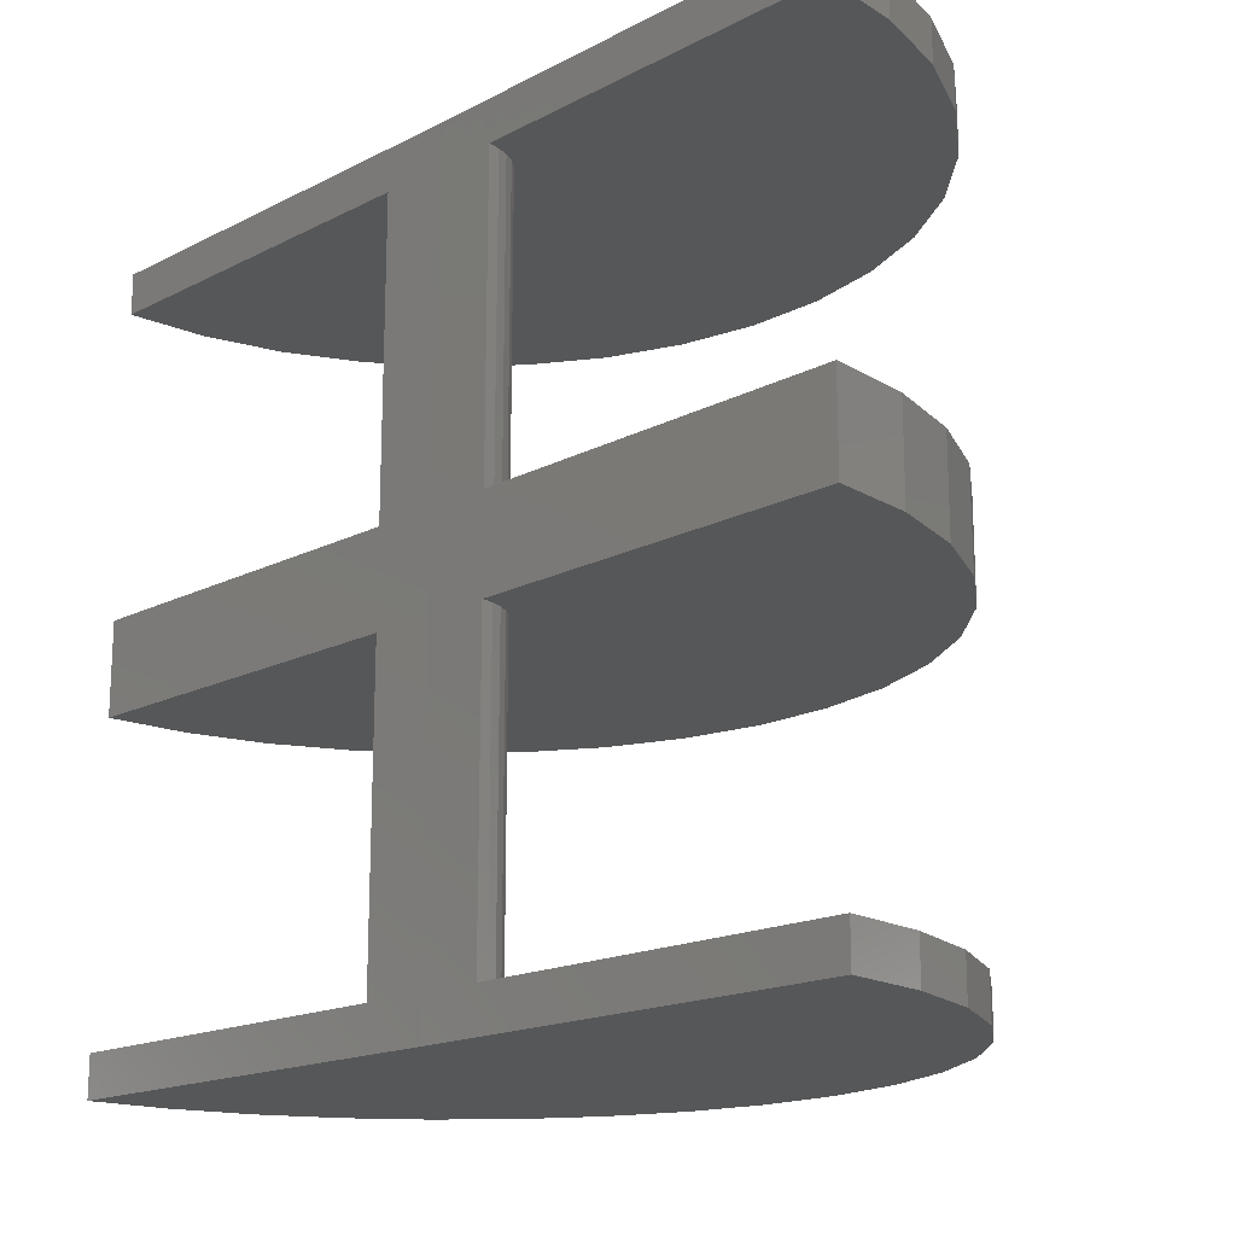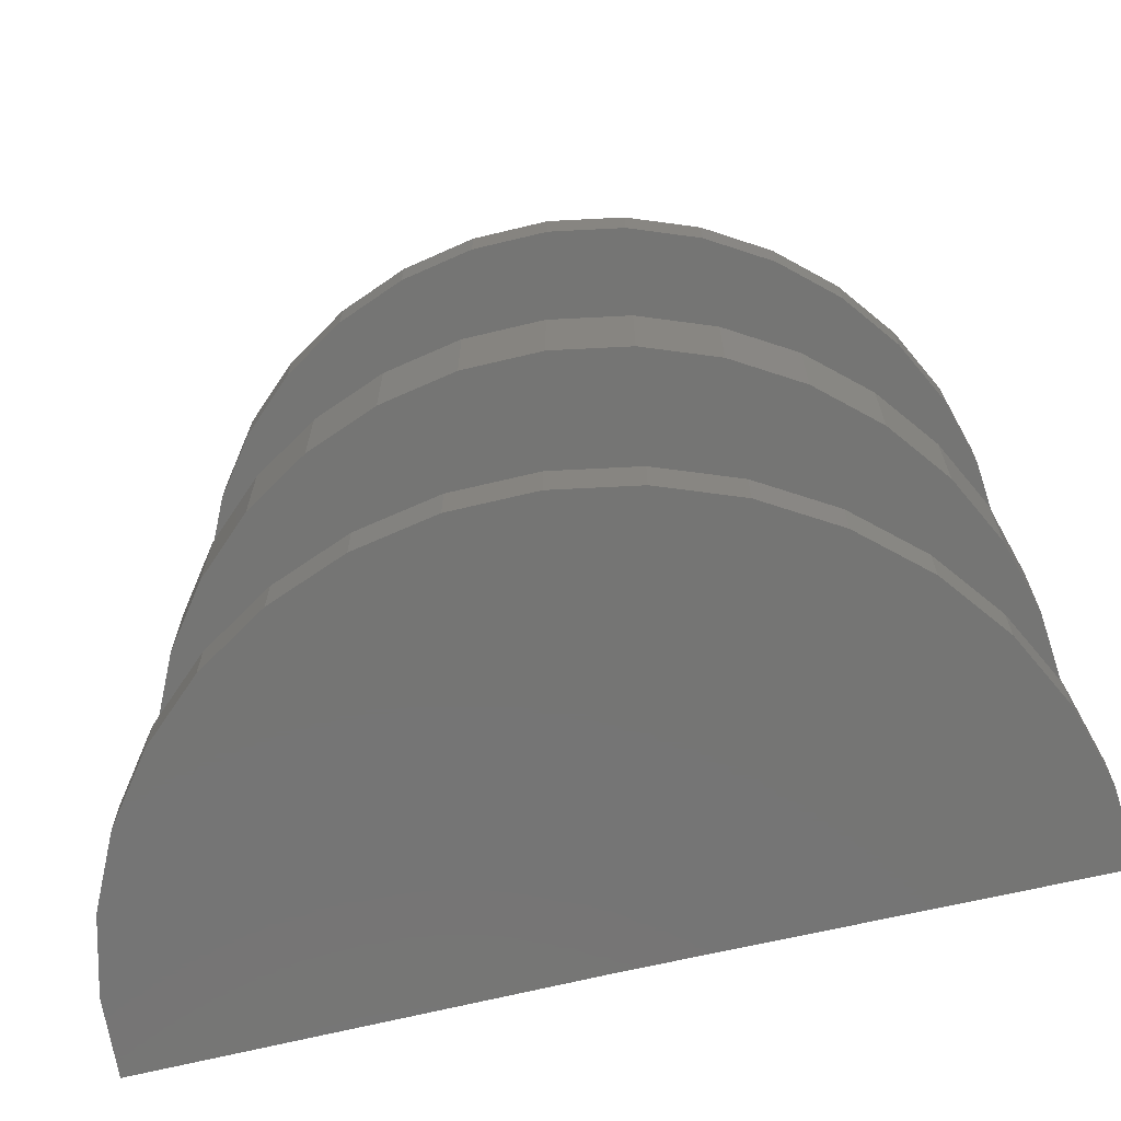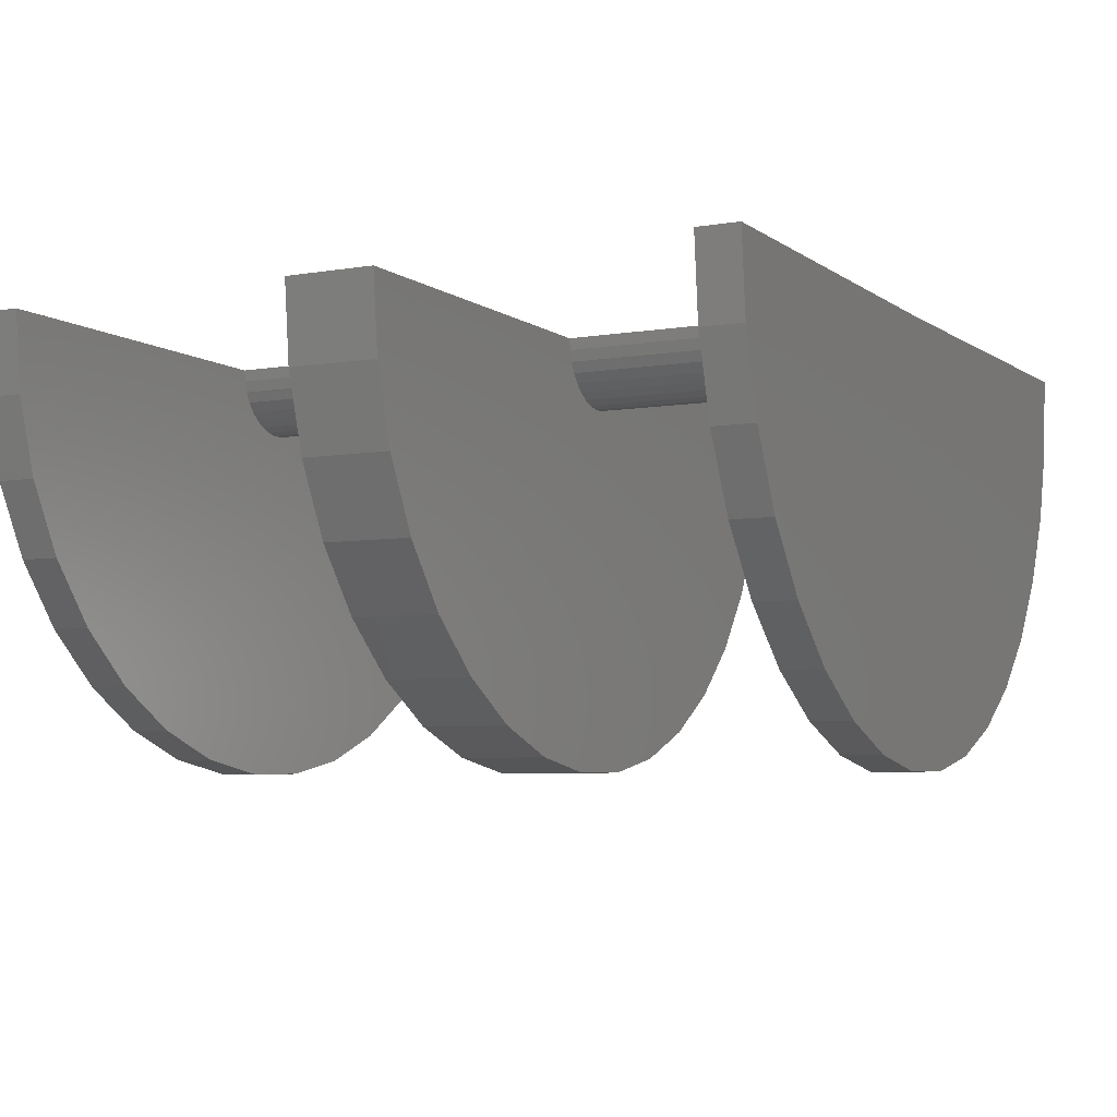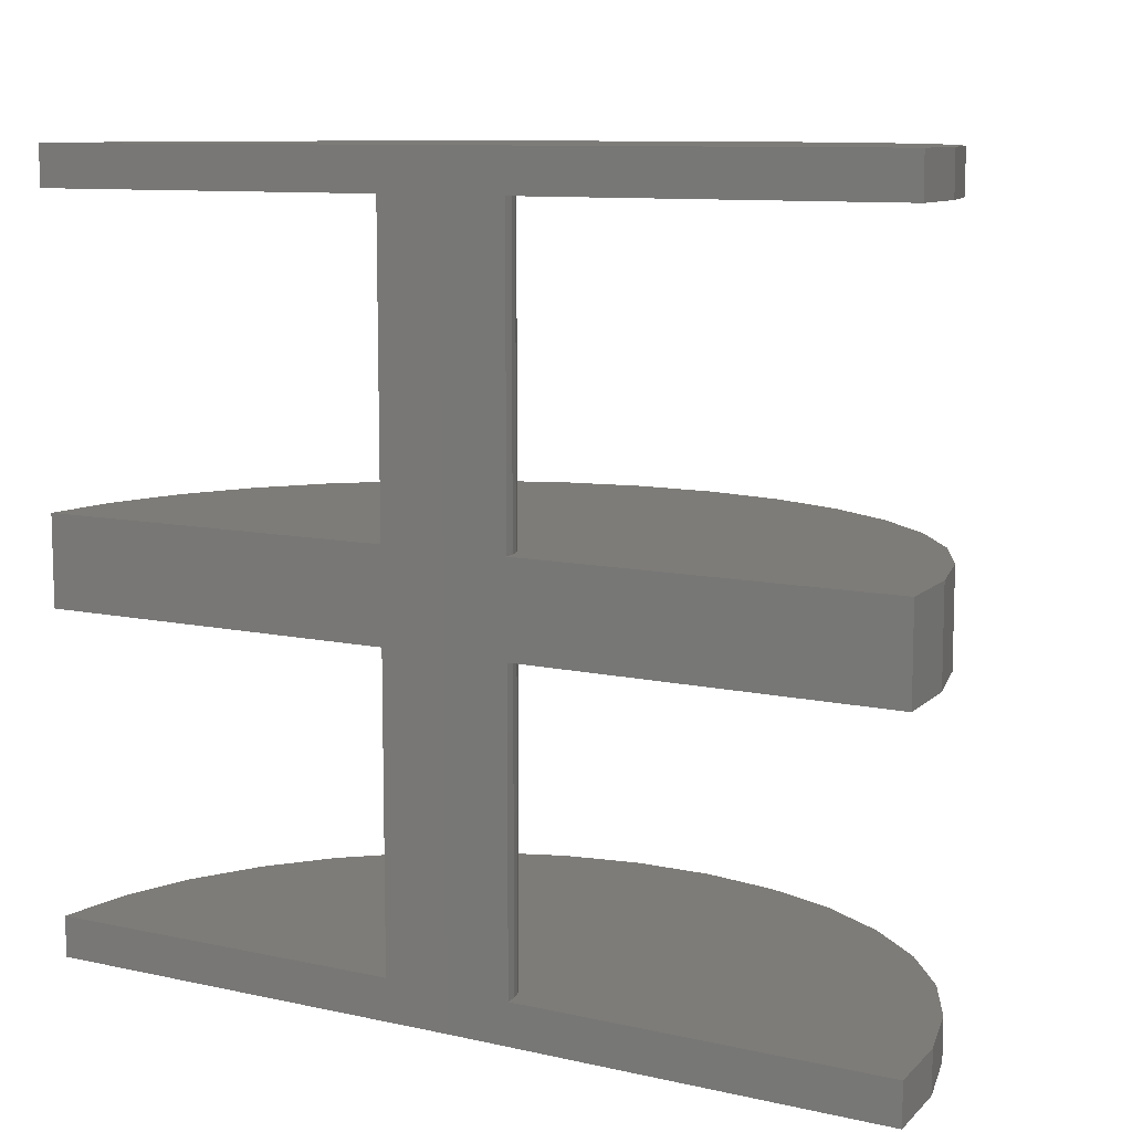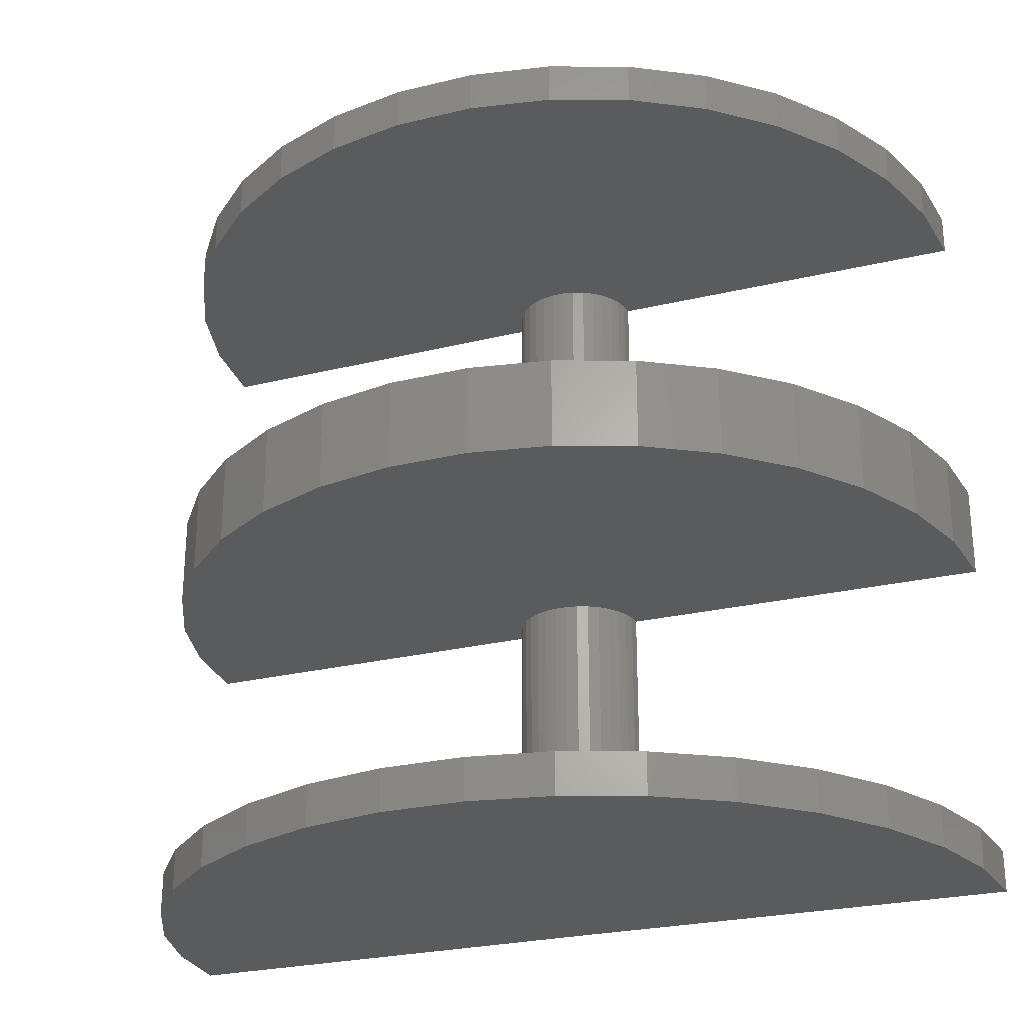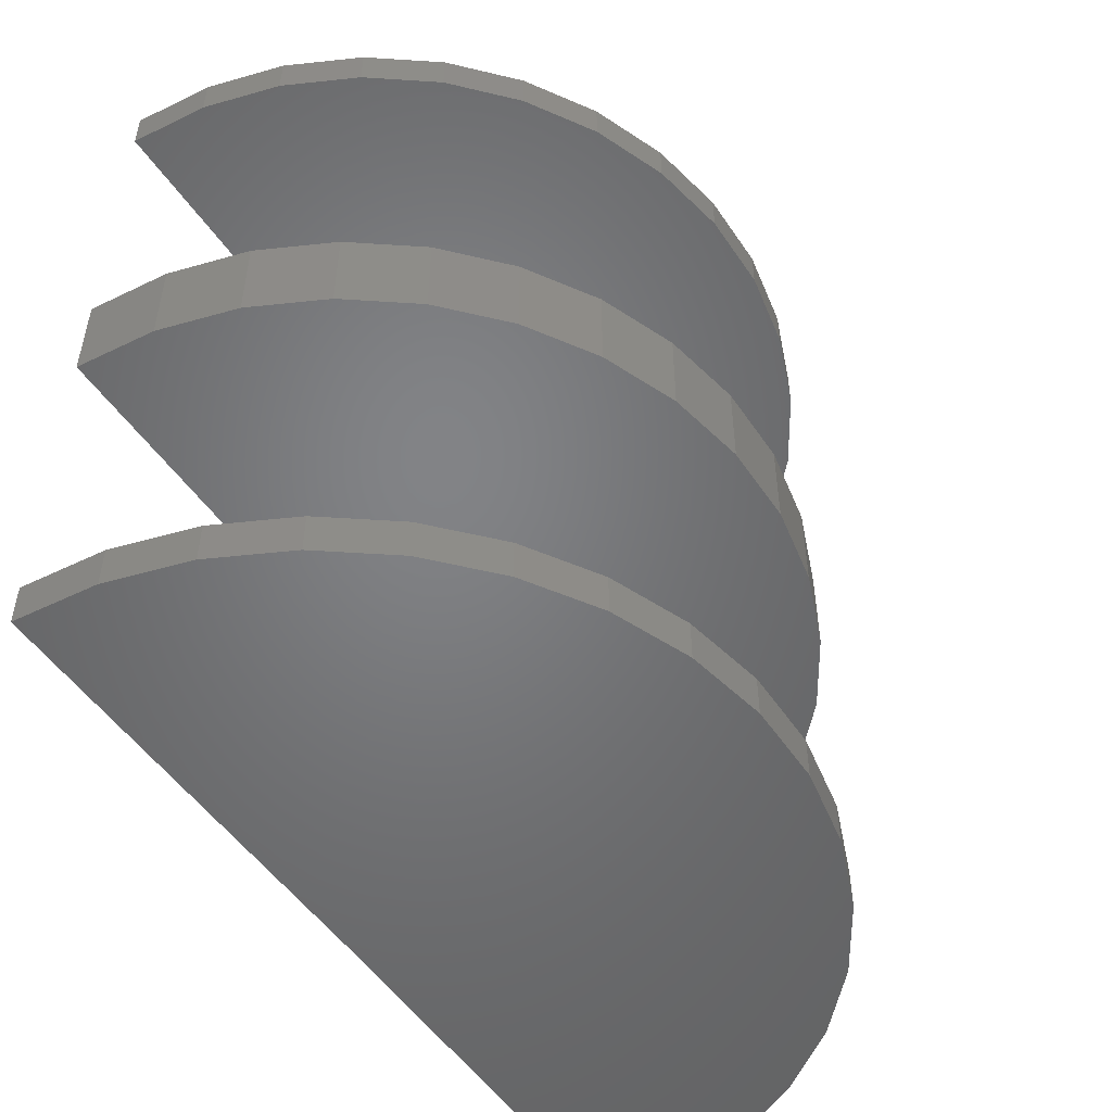
<metadata>
{"format":"stl","ext":"stl","renderer":"f3d","projection":"perspective","resolution":1024,"background":"white","views":[{"elev":-17.3,"azim":-135.1,"up":"+Z"},{"elev":-67.2,"azim":13.2,"up":"+Z"},{"elev":-5.6,"azim":117.4,"up":"+Y"},{"elev":9.8,"azim":-150.4,"up":"+Z"},{"elev":-26.2,"azim":20.6,"up":"+Z"},{"elev":-51.1,"azim":-57.5,"up":"+Z"}]}
</metadata>
<code>
# stl→obj: 184 verts, 364 faces
v 0.07031 8.24e-18 -0.07812
v -0.05625 1.214e-18 -0.07812
v 0.07031 9.975e-18 -0.04688
v -0.07812 -1.212e-33 -0.07812
v -0.07812 1.735e-18 -0.04688
v -0.05625 2.949e-18 -0.04688
v -0.05625 -4.51e-18 -0.1812
v -0.07812 -6.505e-18 -0.1953
v -0.05625 8.674e-18 0.05625
v -0.07812 8.24e-18 0.07031
v 0.07031 1.648e-17 0.07031
v 0.07031 1.57e-17 0.05625
v 0.07031 1.735e-18 -0.1953
v 0.07031 2.515e-18 -0.1812
v -0.2266 0.001829 -0.04688
v -0.1 0.0002695 -0.07812
v -0.2266 0.001829 -0.07812
v -0.1 0.0002695 -0.1812
v -0.1 0.0002695 -0.04688
v -0.1 0.0002695 0.05625
v -0.2266 0.001829 0.05625
v -0.2266 0.001829 0.07031
v -0.2266 0.001829 -0.1953
v -0.2266 0.001829 -0.1812
v -0.2243 -0.02558 -0.04688
v -0.2243 -0.02558 -0.07812
v -0.2171 -0.05211 -0.04688
v -0.2171 -0.05211 -0.07812
v -0.2051 -0.07686 -0.04688
v -0.2051 -0.07686 -0.07812
v -0.1888 -0.09896 -0.04688
v -0.1888 -0.09896 -0.07812
v -0.1686 -0.1177 -0.04688
v -0.1686 -0.1177 -0.07812
v -0.1453 -0.1323 -0.04688
v -0.1453 -0.1323 -0.07812
v -0.1198 -0.1425 -0.04688
v -0.1198 -0.1425 -0.07812
v -0.09278 -0.1477 -0.04688
v -0.09278 -0.1477 -0.07812
v -0.06529 -0.1479 -0.04688
v -0.06529 -0.1479 -0.07812
v -0.03823 -0.143 -0.04688
v -0.03823 -0.143 -0.07812
v -0.01254 -0.1332 -0.04688
v -0.01254 -0.1332 -0.07812
v 0.0109 -0.1188 -0.04688
v 0.0109 -0.1188 -0.07812
v 0.03128 -0.1003 -0.04688
v 0.03128 -0.1003 -0.07812
v 0.04791 -0.07842 -0.04688
v 0.04791 -0.07842 -0.07812
v 0.06021 -0.05382 -0.04688
v 0.06021 -0.05382 -0.07812
v 0.06777 -0.02738 -0.04688
v 0.06777 -0.02738 -0.07812
v -0.07623 -0.02179 -0.04688
v -0.08029 -0.02177 -0.04688
v -0.08426 -0.021 -0.04688
v -0.08803 -0.0195 -0.04688
v -0.09146 -0.01734 -0.04688
v -0.09443 -0.01458 -0.04688
v -0.09684 -0.01133 -0.04688
v -0.09861 -0.00768 -0.04688
v -0.09967 -0.00377 -0.04688
v -0.05663 -0.004035 -0.04688
v -0.05774 -0.007932 -0.04688
v -0.05955 -0.01156 -0.04688
v -0.062 -0.01478 -0.04688
v -0.06501 -0.0175 -0.04688
v -0.06846 -0.01962 -0.04688
v -0.07225 -0.02107 -0.04688
v -0.09967 -0.00377 -0.07812
v -0.09967 -0.00377 -0.1812
v -0.09861 -0.00768 -0.07812
v -0.09861 -0.00768 -0.1812
v -0.09684 -0.01133 -0.07812
v -0.09684 -0.01133 -0.1812
v -0.09443 -0.01458 -0.07812
v -0.09443 -0.01458 -0.1812
v -0.09146 -0.01734 -0.07812
v -0.09146 -0.01734 -0.1812
v -0.08803 -0.0195 -0.07812
v -0.08803 -0.0195 -0.1812
v -0.08426 -0.021 -0.07812
v -0.08426 -0.021 -0.1812
v -0.08029 -0.02177 -0.07812
v -0.08029 -0.02177 -0.1812
v -0.07623 -0.02179 -0.07812
v -0.07623 -0.02179 -0.1812
v -0.07225 -0.02107 -0.07812
v -0.07225 -0.02107 -0.1812
v -0.06846 -0.01962 -0.07812
v -0.06846 -0.01962 -0.1812
v -0.06501 -0.0175 -0.07812
v -0.06501 -0.0175 -0.1812
v -0.062 -0.01478 -0.07812
v -0.062 -0.01478 -0.1812
v -0.05955 -0.01156 -0.07812
v -0.05955 -0.01156 -0.1812
v -0.05774 -0.007932 -0.07812
v -0.05774 -0.007932 -0.1812
v -0.05663 -0.004035 -0.07812
v -0.05663 -0.004035 -0.1812
v -0.09967 -0.00377 0.05625
v -0.09861 -0.00768 0.05625
v -0.09684 -0.01133 0.05625
v -0.09443 -0.01458 0.05625
v -0.09146 -0.01734 0.05625
v -0.08803 -0.0195 0.05625
v -0.08426 -0.021 0.05625
v -0.08029 -0.02177 0.05625
v -0.07623 -0.02179 0.05625
v -0.07225 -0.02107 0.05625
v -0.06846 -0.01962 0.05625
v -0.06501 -0.0175 0.05625
v -0.062 -0.01478 0.05625
v -0.05955 -0.01156 0.05625
v -0.05774 -0.007932 0.05625
v -0.05663 -0.004035 0.05625
v -0.06529 -0.1479 -0.1953
v -0.09278 -0.1477 -0.1953
v -0.1198 -0.1425 -0.1953
v -0.03823 -0.143 -0.1953
v -0.1453 -0.1323 -0.1953
v -0.2243 -0.02558 -0.1953
v 0.06777 -0.02738 -0.1953
v 0.06021 -0.05382 -0.1953
v -0.2171 -0.05211 -0.1953
v -0.2051 -0.07686 -0.1953
v 0.04791 -0.07842 -0.1953
v -0.1888 -0.09896 -0.1953
v 0.03128 -0.1003 -0.1953
v -0.1686 -0.1177 -0.1953
v 0.0109 -0.1188 -0.1953
v -0.01254 -0.1332 -0.1953
v -0.2243 -0.02558 -0.1812
v -0.2171 -0.05211 -0.1812
v -0.2051 -0.07686 -0.1812
v -0.1888 -0.09896 -0.1812
v -0.1686 -0.1177 -0.1812
v -0.1453 -0.1323 -0.1812
v -0.1198 -0.1425 -0.1812
v -0.09278 -0.1477 -0.1812
v -0.06529 -0.1479 -0.1812
v -0.03823 -0.143 -0.1812
v -0.01254 -0.1332 -0.1812
v 0.0109 -0.1188 -0.1812
v 0.03128 -0.1003 -0.1812
v 0.04791 -0.07842 -0.1812
v 0.06021 -0.05382 -0.1812
v 0.06777 -0.02738 -0.1812
v -0.1198 -0.1425 0.07031
v -0.09278 -0.1477 0.07031
v -0.06529 -0.1479 0.07031
v -0.03823 -0.143 0.07031
v -0.1453 -0.1323 0.07031
v -0.2243 -0.02558 0.07031
v -0.2171 -0.05211 0.07031
v 0.06021 -0.05382 0.07031
v 0.06777 -0.02738 0.07031
v -0.01254 -0.1332 0.07031
v 0.0109 -0.1188 0.07031
v -0.1686 -0.1177 0.07031
v 0.03128 -0.1003 0.07031
v -0.1888 -0.09896 0.07031
v 0.04791 -0.07842 0.07031
v -0.2051 -0.07686 0.07031
v -0.2243 -0.02558 0.05625
v -0.2171 -0.05211 0.05625
v -0.2051 -0.07686 0.05625
v -0.1888 -0.09896 0.05625
v -0.1686 -0.1177 0.05625
v -0.1453 -0.1323 0.05625
v -0.1198 -0.1425 0.05625
v -0.09278 -0.1477 0.05625
v -0.06529 -0.1479 0.05625
v -0.03823 -0.143 0.05625
v -0.01254 -0.1332 0.05625
v 0.0109 -0.1188 0.05625
v 0.03128 -0.1003 0.05625
v 0.04791 -0.07842 0.05625
v 0.06021 -0.05382 0.05625
v 0.06777 -0.02738 0.05625
f 1 2 3
f 4 5 6
f 4 6 3
f 4 3 2
f 4 2 7
f 4 7 8
f 9 6 5
f 9 5 10
f 9 10 11
f 9 11 12
f 8 7 13
f 13 7 14
f 15 16 17
f 4 8 18
f 4 18 16
f 4 16 15
f 4 15 19
f 4 19 5
f 20 21 22
f 20 22 10
f 20 10 5
f 20 5 19
f 8 23 18
f 18 23 24
f 15 17 25
f 25 17 26
f 25 26 27
f 27 26 28
f 27 28 29
f 29 28 30
f 29 30 31
f 31 30 32
f 31 32 33
f 33 32 34
f 33 34 35
f 35 34 36
f 35 36 37
f 37 36 38
f 37 38 39
f 39 38 40
f 39 40 41
f 41 40 42
f 41 42 43
f 43 42 44
f 43 44 45
f 45 44 46
f 45 46 47
f 47 46 48
f 47 48 49
f 49 48 50
f 49 50 51
f 51 50 52
f 51 52 53
f 53 52 54
f 53 54 55
f 55 54 56
f 55 56 3
f 3 56 1
f 37 39 41
f 43 37 41
f 35 37 43
f 25 57 58
f 25 58 59
f 25 59 60
f 25 60 61
f 25 61 62
f 25 62 63
f 25 63 64
f 25 64 65
f 25 65 19
f 25 19 15
f 57 25 27
f 57 27 29
f 57 29 31
f 57 31 49
f 57 49 51
f 57 51 53
f 57 53 55
f 55 3 6
f 55 6 66
f 55 66 67
f 55 67 68
f 55 68 69
f 55 69 70
f 55 70 71
f 55 71 72
f 55 72 57
f 43 45 35
f 35 45 47
f 35 47 33
f 33 47 49
f 33 49 31
f 16 18 73
f 73 18 74
f 73 74 75
f 75 74 76
f 75 76 77
f 77 76 78
f 77 78 79
f 79 78 80
f 79 80 81
f 81 80 82
f 81 82 83
f 83 82 84
f 83 84 85
f 85 84 86
f 85 86 87
f 87 86 88
f 87 88 89
f 89 88 90
f 89 90 91
f 91 90 92
f 91 92 93
f 93 92 94
f 93 94 95
f 95 94 96
f 95 96 97
f 97 96 98
f 97 98 99
f 99 98 100
f 99 100 101
f 101 100 102
f 101 102 103
f 103 102 104
f 103 104 2
f 2 104 7
f 42 40 38
f 42 38 44
f 44 38 36
f 26 17 16
f 26 16 73
f 26 73 75
f 26 75 77
f 26 77 79
f 26 79 81
f 26 81 83
f 26 83 85
f 26 85 87
f 26 87 89
f 89 56 54
f 89 54 52
f 89 52 50
f 89 50 32
f 89 32 30
f 89 30 28
f 89 28 26
f 56 89 91
f 56 91 93
f 56 93 95
f 56 95 97
f 56 97 99
f 56 99 101
f 56 101 103
f 56 103 2
f 56 2 1
f 32 50 34
f 34 50 48
f 34 48 36
f 36 48 46
f 36 46 44
f 20 19 105
f 105 19 65
f 105 65 106
f 106 65 64
f 106 64 107
f 107 64 63
f 107 63 108
f 108 63 62
f 108 62 109
f 109 62 61
f 109 61 110
f 110 61 60
f 110 60 111
f 111 60 59
f 111 59 112
f 112 59 58
f 112 58 113
f 113 58 57
f 113 57 114
f 114 57 72
f 114 72 115
f 115 72 71
f 115 71 116
f 116 71 70
f 116 70 117
f 117 70 69
f 117 69 118
f 118 69 68
f 118 68 119
f 119 68 67
f 119 67 120
f 120 67 66
f 120 66 9
f 9 66 6
f 121 122 123
f 121 123 124
f 124 123 125
f 126 23 8
f 126 8 13
f 126 13 127
f 126 127 128
f 126 128 129
f 129 128 130
f 130 128 131
f 130 131 132
f 132 131 133
f 132 133 134
f 134 133 135
f 134 135 125
f 125 135 136
f 125 136 124
f 24 23 137
f 137 23 126
f 137 126 138
f 138 126 129
f 138 129 139
f 139 129 130
f 139 130 140
f 140 130 132
f 140 132 141
f 141 132 134
f 141 134 142
f 142 134 125
f 142 125 143
f 143 125 123
f 143 123 144
f 144 123 122
f 144 122 145
f 145 122 121
f 145 121 146
f 146 121 124
f 146 124 147
f 147 124 136
f 147 136 148
f 148 136 135
f 148 135 149
f 149 135 133
f 149 133 150
f 150 133 131
f 150 131 151
f 151 131 128
f 151 128 152
f 152 128 127
f 152 127 14
f 14 127 13
f 143 144 145
f 146 143 145
f 142 143 146
f 137 90 88
f 137 88 86
f 137 86 84
f 137 84 82
f 137 82 80
f 137 80 78
f 137 78 76
f 137 76 74
f 137 74 18
f 137 18 24
f 90 137 138
f 90 138 139
f 90 139 140
f 90 140 149
f 90 149 150
f 90 150 151
f 90 151 152
f 152 14 7
f 152 7 104
f 152 104 102
f 152 102 100
f 152 100 98
f 152 98 96
f 152 96 94
f 152 94 92
f 152 92 90
f 146 147 142
f 142 147 148
f 142 148 141
f 141 148 149
f 141 149 140
f 153 154 155
f 156 153 155
f 157 153 156
f 158 159 160
f 158 160 161
f 158 161 11
f 158 11 10
f 158 10 22
f 156 162 157
f 157 162 163
f 157 163 164
f 164 163 165
f 164 165 166
f 166 165 167
f 166 167 168
f 168 167 160
f 168 160 159
f 22 21 158
f 158 21 169
f 158 169 159
f 159 169 170
f 159 170 168
f 168 170 171
f 168 171 166
f 166 171 172
f 166 172 164
f 164 172 173
f 164 173 157
f 157 173 174
f 157 174 153
f 153 174 175
f 153 175 154
f 154 175 176
f 154 176 155
f 155 176 177
f 155 177 156
f 156 177 178
f 156 178 162
f 162 178 179
f 162 179 163
f 163 179 180
f 163 180 165
f 165 180 181
f 165 181 167
f 167 181 182
f 167 182 160
f 160 182 183
f 160 183 161
f 161 183 184
f 161 184 11
f 11 184 12
f 177 176 175
f 177 175 178
f 178 175 174
f 169 21 20
f 169 20 105
f 169 105 106
f 169 106 107
f 169 107 108
f 169 108 109
f 169 109 110
f 169 110 111
f 169 111 112
f 169 112 113
f 113 184 183
f 113 183 182
f 113 182 181
f 113 181 172
f 113 172 171
f 113 171 170
f 113 170 169
f 184 113 114
f 184 114 115
f 184 115 116
f 184 116 117
f 184 117 118
f 184 118 119
f 184 119 120
f 184 120 9
f 184 9 12
f 172 181 173
f 173 181 180
f 173 180 174
f 174 180 179
f 174 179 178

</code>
